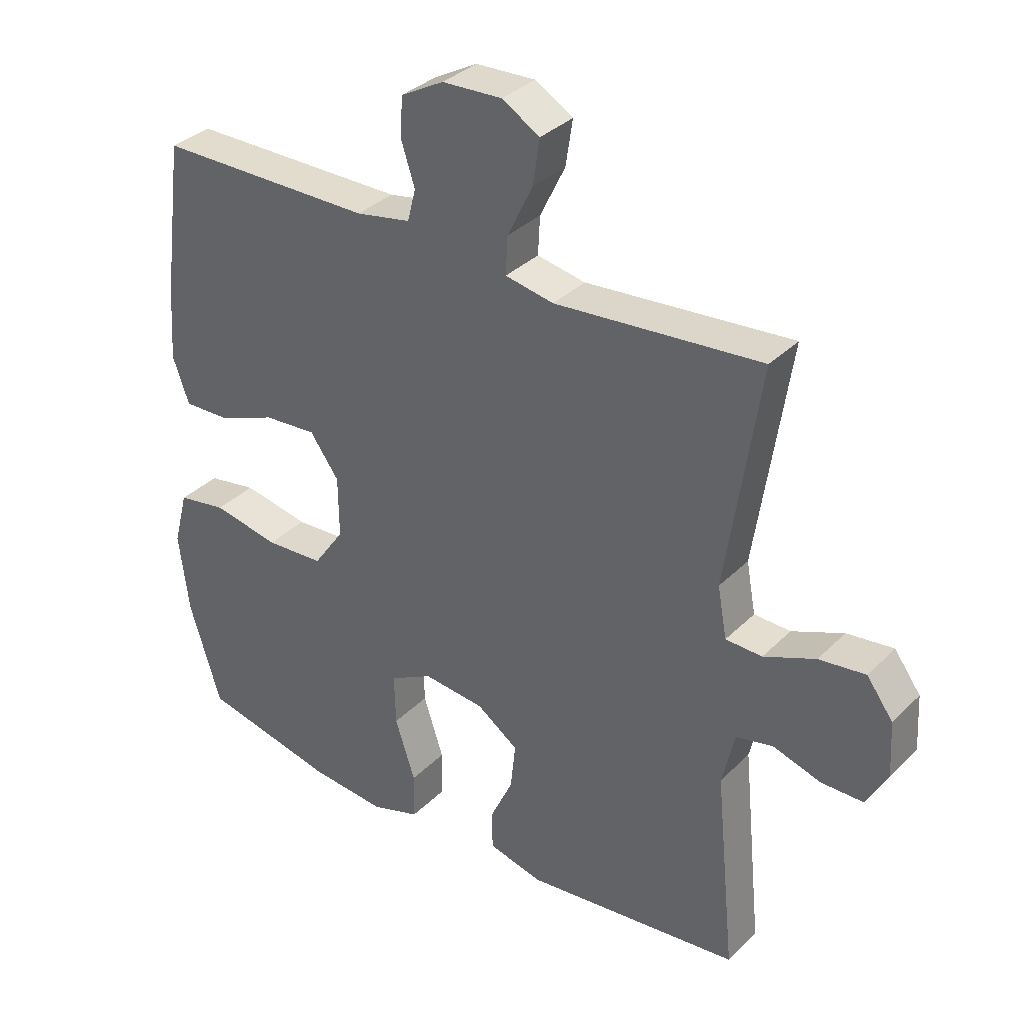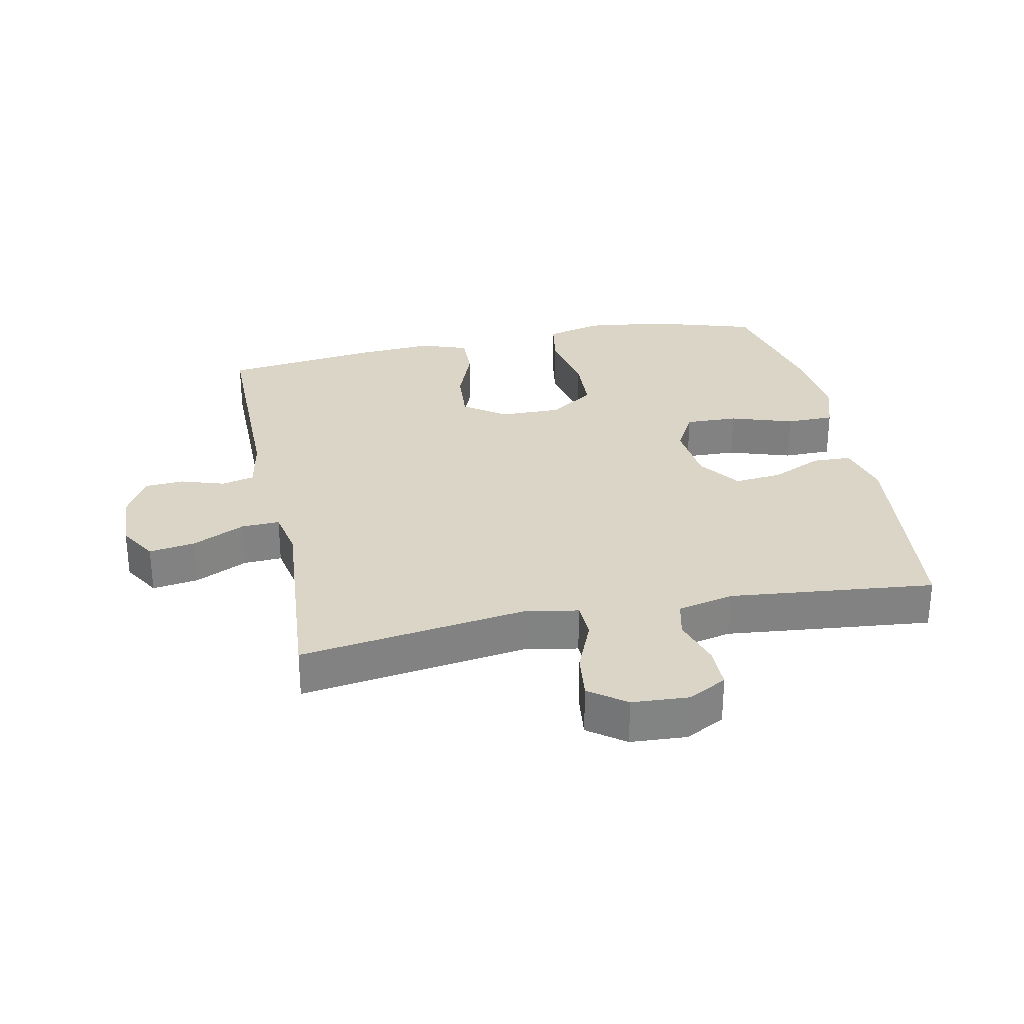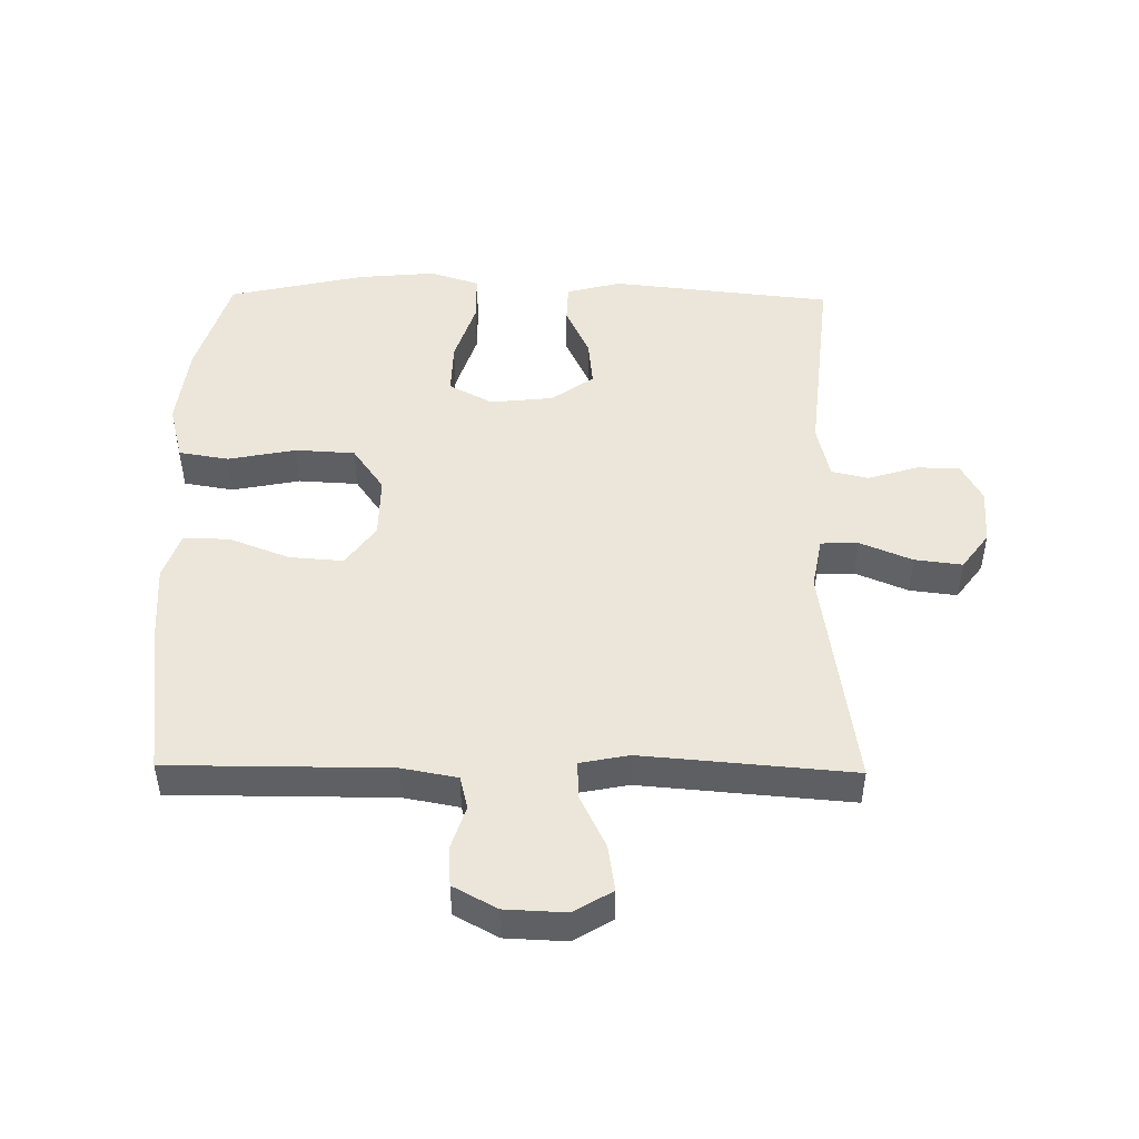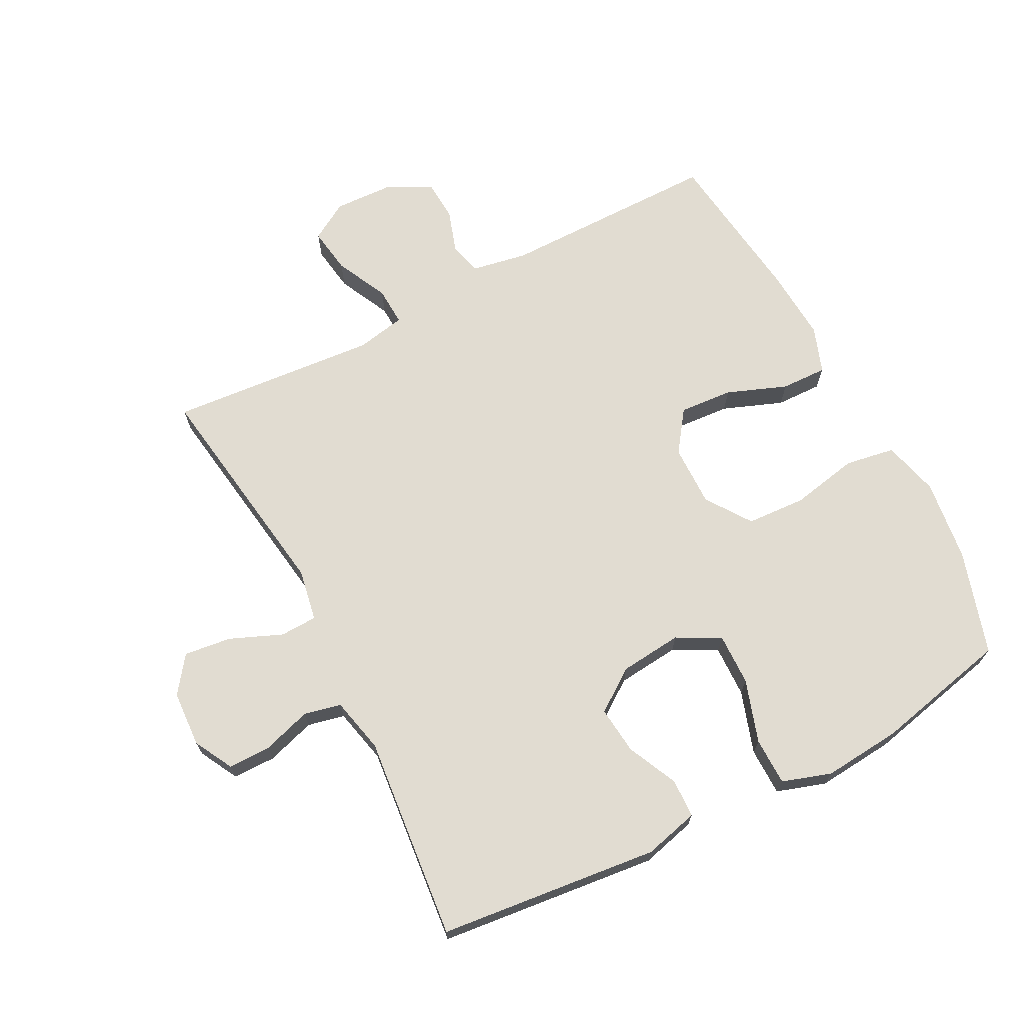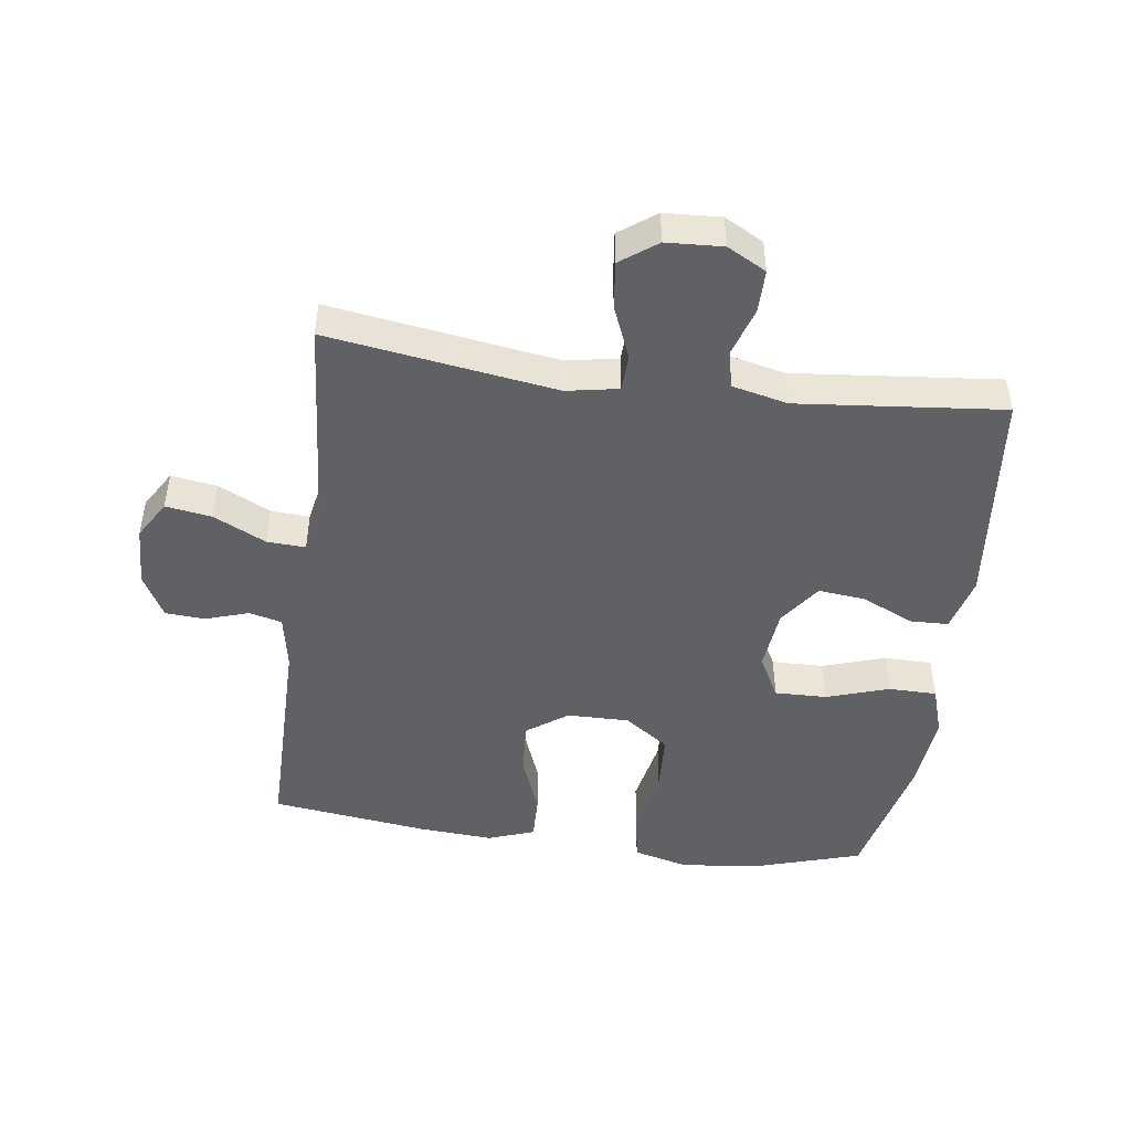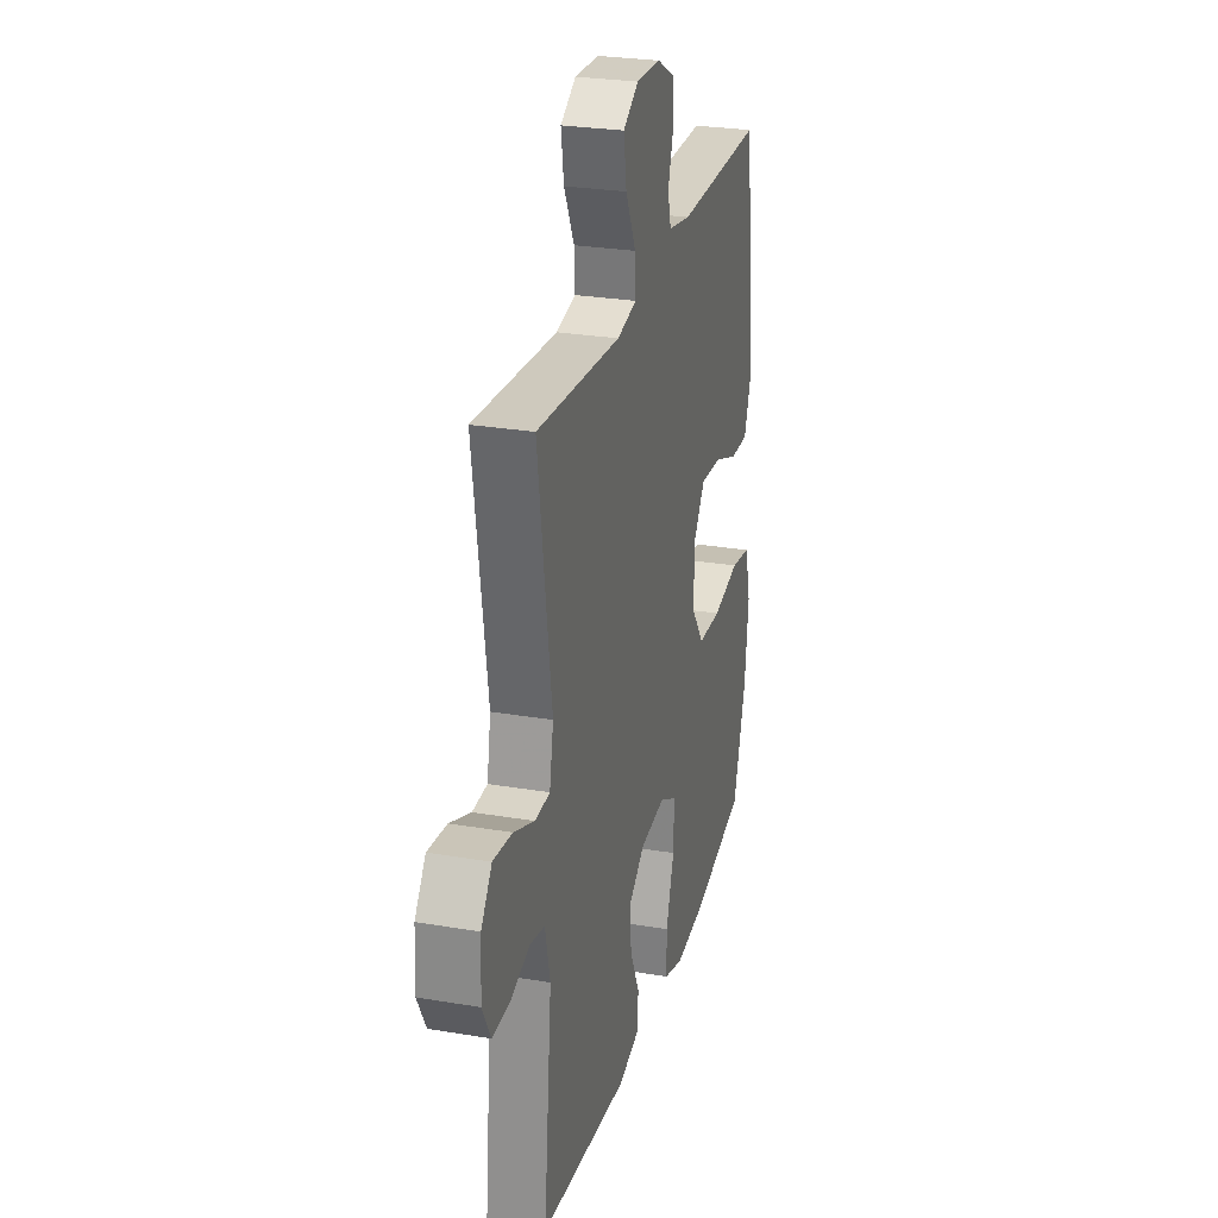
<metadata>
{"format":"obj","ext":"obj","renderer":"f3d","projection":"perspective","resolution":1024,"background":"white","views":[{"elev":34.1,"azim":37.4,"up":"+Z"},{"elev":29.5,"azim":78.5,"up":"+Y"},{"elev":47.9,"azim":0.8,"up":"+Y"},{"elev":69.3,"azim":152.6,"up":"+Y"},{"elev":-47.0,"azim":82.2,"up":"+Y"},{"elev":27.0,"azim":104.7,"up":"+Z"}]}
</metadata>
<code>
v 0.5 0.07 0.5
v 0.447 0.07 0.143
v 0.462 0.07 0.062
v 0.52 0.07 0.06
v 0.602 0.07 0.094
v 0.676 0.07 0.103
v 0.718 0.07 0.046
v 0.723 0.07 -0.042
v 0.69 0.07 -0.103
v 0.623 0.07 -0.103
v 0.546 0.07 -0.079
v 0.488 0.07 -0.092
v 0.468 0.07 -0.179
v 0.5 0.07 -0.5
v 0.154 0.07 -0.537
v 0.068 0.07 -0.515
v 0.066 0.07 -0.454
v 0.103 0.07 -0.375
v 0.111 0.07 -0.3
v 0.045 0.07 -0.253
v -0.053 0.07 -0.243
v -0.121 0.07 -0.279
v -0.119 0.07 -0.361
v -0.087 0.07 -0.459
v -0.088 0.07 -0.534
v -0.165 0.07 -0.559
v -0.287 0.07 -0.548
v -0.5 0.07 -0.5
v -0.55 0.07 -0.337
v -0.566 0.07 -0.208
v -0.543 0.07 -0.12
v -0.465 0.07 -0.107
v -0.359 0.07 -0.128
v -0.266 0.07 -0.123
v -0.217 0.07 -0.053
v -0.218 0.07 0.044
v -0.264 0.07 0.108
v -0.348 0.07 0.102
v -0.442 0.07 0.066
v -0.514 0.07 0.064
v -0.54 0.07 0.137
v -0.532 0.07 0.254
v -0.5 0.07 0.5
v -0.156 0.07 0.5
v -0.069 0.07 0.516
v -0.056 0.07 0.567
v -0.078 0.07 0.635
v -0.074 0.07 0.697
v -0.006 0.07 0.734
v 0.089 0.07 0.738
v 0.149 0.07 0.702
v 0.138 0.07 0.63
v 0.098 0.07 0.548
v 0.095 0.07 0.488
v 0.172 0.07 0.473
v 0.5 0 0.5
v 0.447 0 0.143
v 0.462 0 0.062
v 0.52 0 0.06
v 0.602 0 0.094
v 0.676 0 0.103
v 0.718 0 0.046
v 0.723 0 -0.042
v 0.69 0 -0.103
v 0.623 0 -0.103
v 0.546 0 -0.079
v 0.488 0 -0.092
v 0.468 0 -0.179
v 0.5 0 -0.5
v 0.154 0 -0.537
v 0.068 0 -0.515
v 0.066 0 -0.454
v 0.103 0 -0.375
v 0.111 0 -0.3
v 0.045 0 -0.253
v -0.053 0 -0.243
v -0.121 0 -0.279
v -0.119 0 -0.361
v -0.087 0 -0.459
v -0.088 0 -0.534
v -0.165 0 -0.559
v -0.287 0 -0.548
v -0.5 0 -0.5
v -0.55 0 -0.337
v -0.566 0 -0.208
v -0.543 0 -0.12
v -0.465 0 -0.107
v -0.359 0 -0.128
v -0.266 0 -0.123
v -0.217 0 -0.053
v -0.218 0 0.044
v -0.264 0 0.108
v -0.348 0 0.102
v -0.442 0 0.066
v -0.514 0 0.064
v -0.54 0 0.137
v -0.532 0 0.254
v -0.5 0 0.5
v -0.156 0 0.5
v -0.069 0 0.516
v -0.056 0 0.567
v -0.078 0 0.635
v -0.074 0 0.697
v -0.006 0 0.734
v 0.089 0 0.738
v 0.149 0 0.702
v 0.138 0 0.63
v 0.098 0 0.548
v 0.095 0 0.488
v 0.172 0 0.473
f 50 51 52 53
f 50 53 54
f 49 50 54
f 46 47 48 49
f 45 46 49 54
f 44 45 54 55
f 42 43 44 55
f 38 39 40 41
f 37 38 41 42
f 30 31 32 33
f 30 33 34
f 29 30 34
f 28 29 34
f 27 28 34 35
f 23 24 25 26
f 22 23 26 27
f 15 16 17 18
f 13 14 15 18
f 12 13 18 19
f 8 9 10 11
f 6 7 8 11
f 4 5 6 11
f 3 4 11 12
f 2 3 12 19
f 37 42 55 1
f 22 27 35
f 21 22 35 36
f 20 21 36
f 19 20 36 37
f 1 2 19 37
f 108 107 106 105
f 109 108 105
f 109 105 104
f 104 103 102 101
f 109 104 101 100
f 110 109 100 99
f 110 99 98 97
f 96 95 94 93
f 97 96 93 92
f 88 87 86 85
f 89 88 85
f 89 85 84
f 89 84 83
f 90 89 83 82
f 81 80 79 78
f 82 81 78 77
f 73 72 71 70
f 73 70 69 68
f 74 73 68 67
f 66 65 64 63
f 66 63 62 61
f 66 61 60 59
f 67 66 59 58
f 74 67 58 57
f 56 110 97 92
f 90 82 77
f 91 90 77 76
f 91 76 75
f 92 91 75 74
f 92 74 57 56
f 1 56 57 2
f 2 57 58 3
f 3 58 59 4
f 4 59 60 5
f 5 60 61 6
f 6 61 62 7
f 7 62 63 8
f 8 63 64 9
f 9 64 65 10
f 10 65 66 11
f 11 66 67 12
f 12 67 68 13
f 13 68 69 14
f 14 69 70 15
f 15 70 71 16
f 16 71 72 17
f 17 72 73 18
f 18 73 74 19
f 19 74 75 20
f 20 75 76 21
f 21 76 77 22
f 22 77 78 23
f 23 78 79 24
f 24 79 80 25
f 25 80 81 26
f 26 81 82 27
f 27 82 83 28
f 28 83 84 29
f 29 84 85 30
f 30 85 86 31
f 31 86 87 32
f 32 87 88 33
f 33 88 89 34
f 34 89 90 35
f 35 90 91 36
f 36 91 92 37
f 37 92 93 38
f 38 93 94 39
f 39 94 95 40
f 40 95 96 41
f 41 96 97 42
f 42 97 98 43
f 43 98 99 44
f 44 99 100 45
f 45 100 101 46
f 46 101 102 47
f 47 102 103 48
f 48 103 104 49
f 49 104 105 50
f 50 105 106 51
f 51 106 107 52
f 52 107 108 53
f 53 108 109 54
f 54 109 110 55
f 55 110 56 1

</code>
